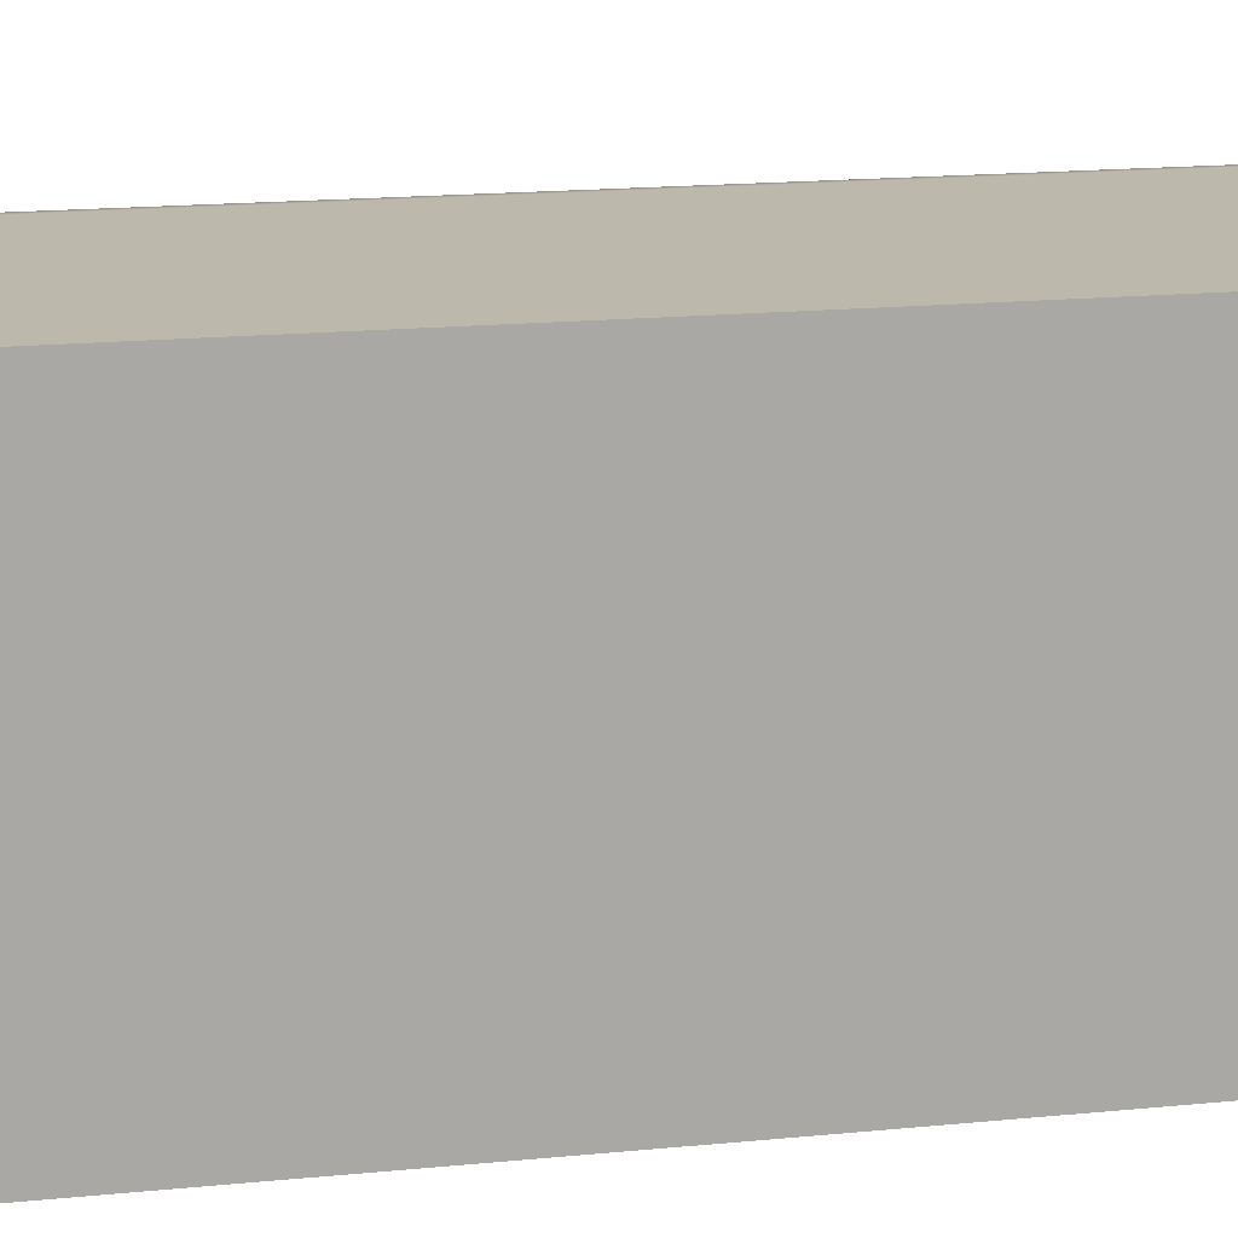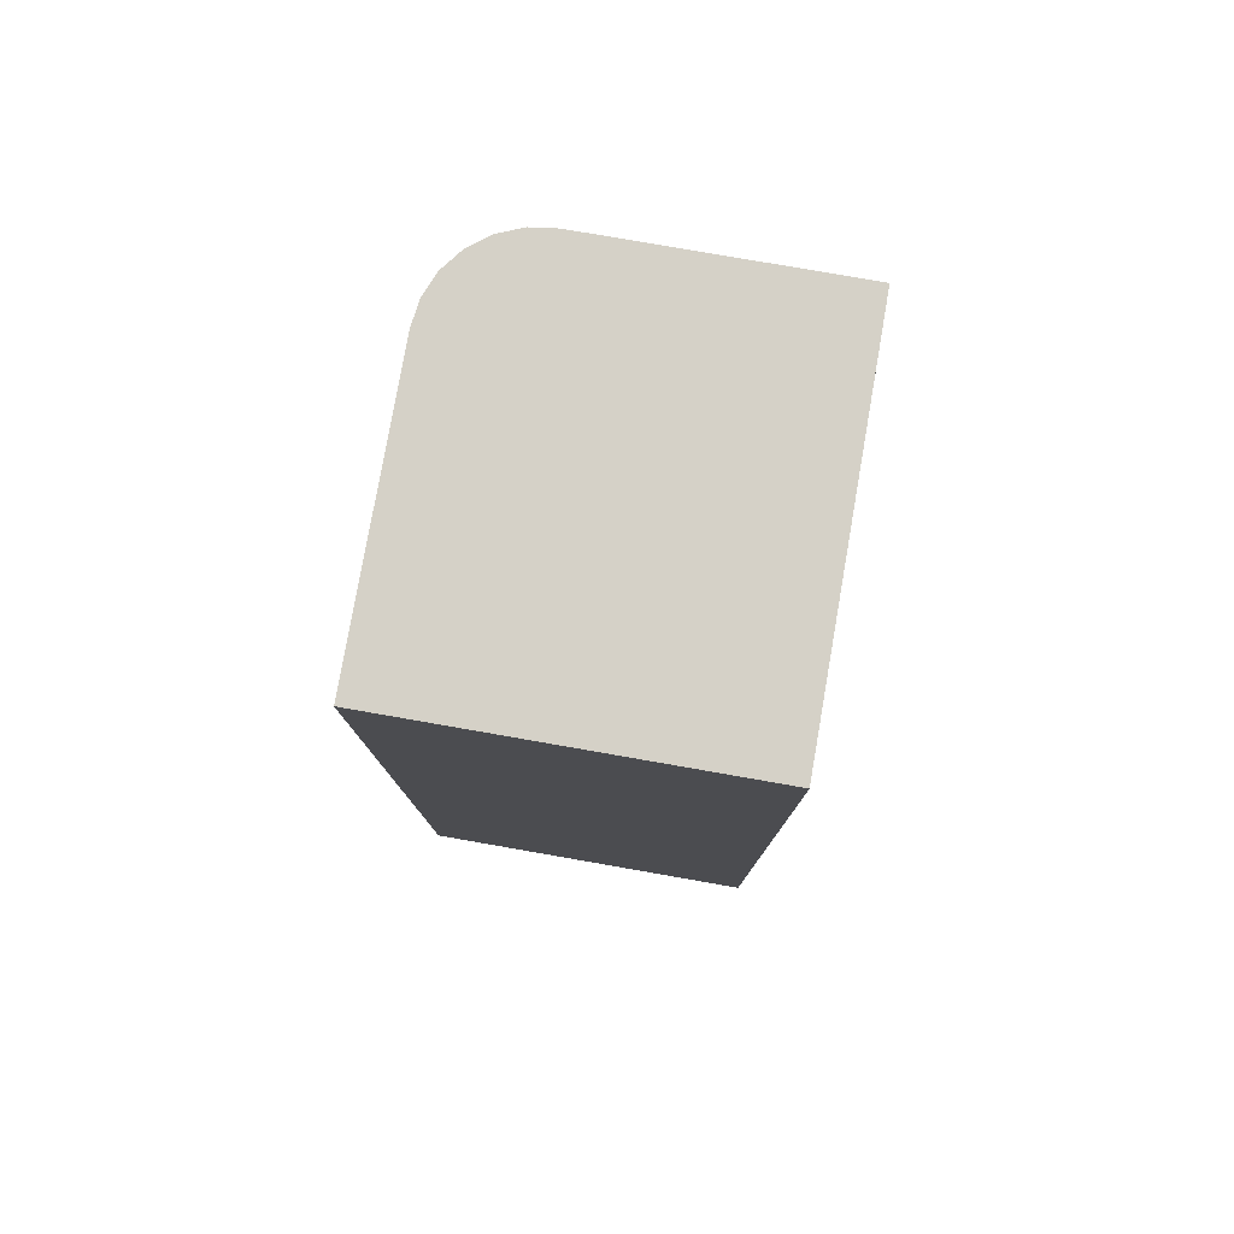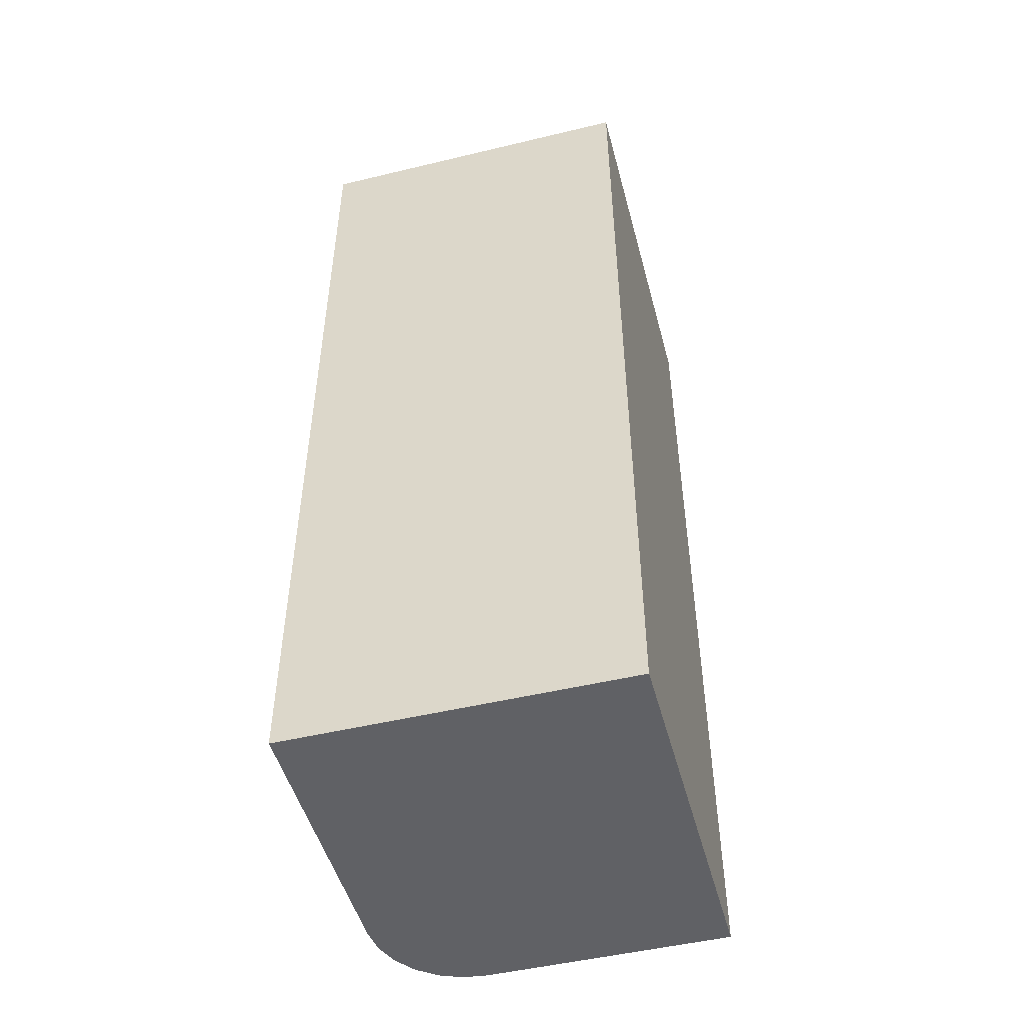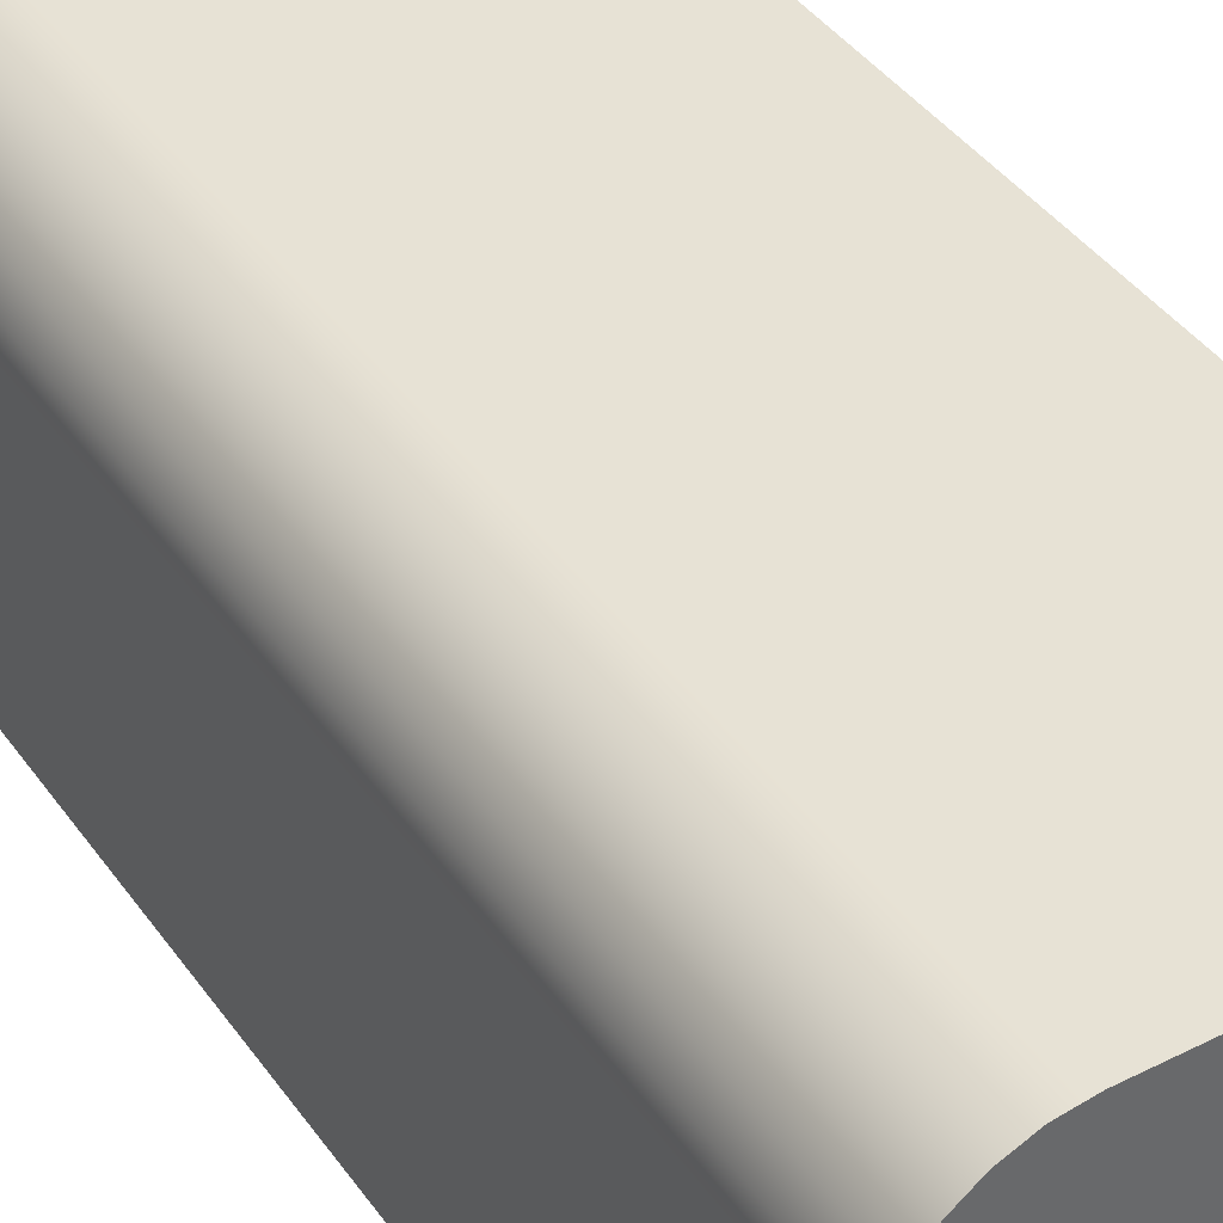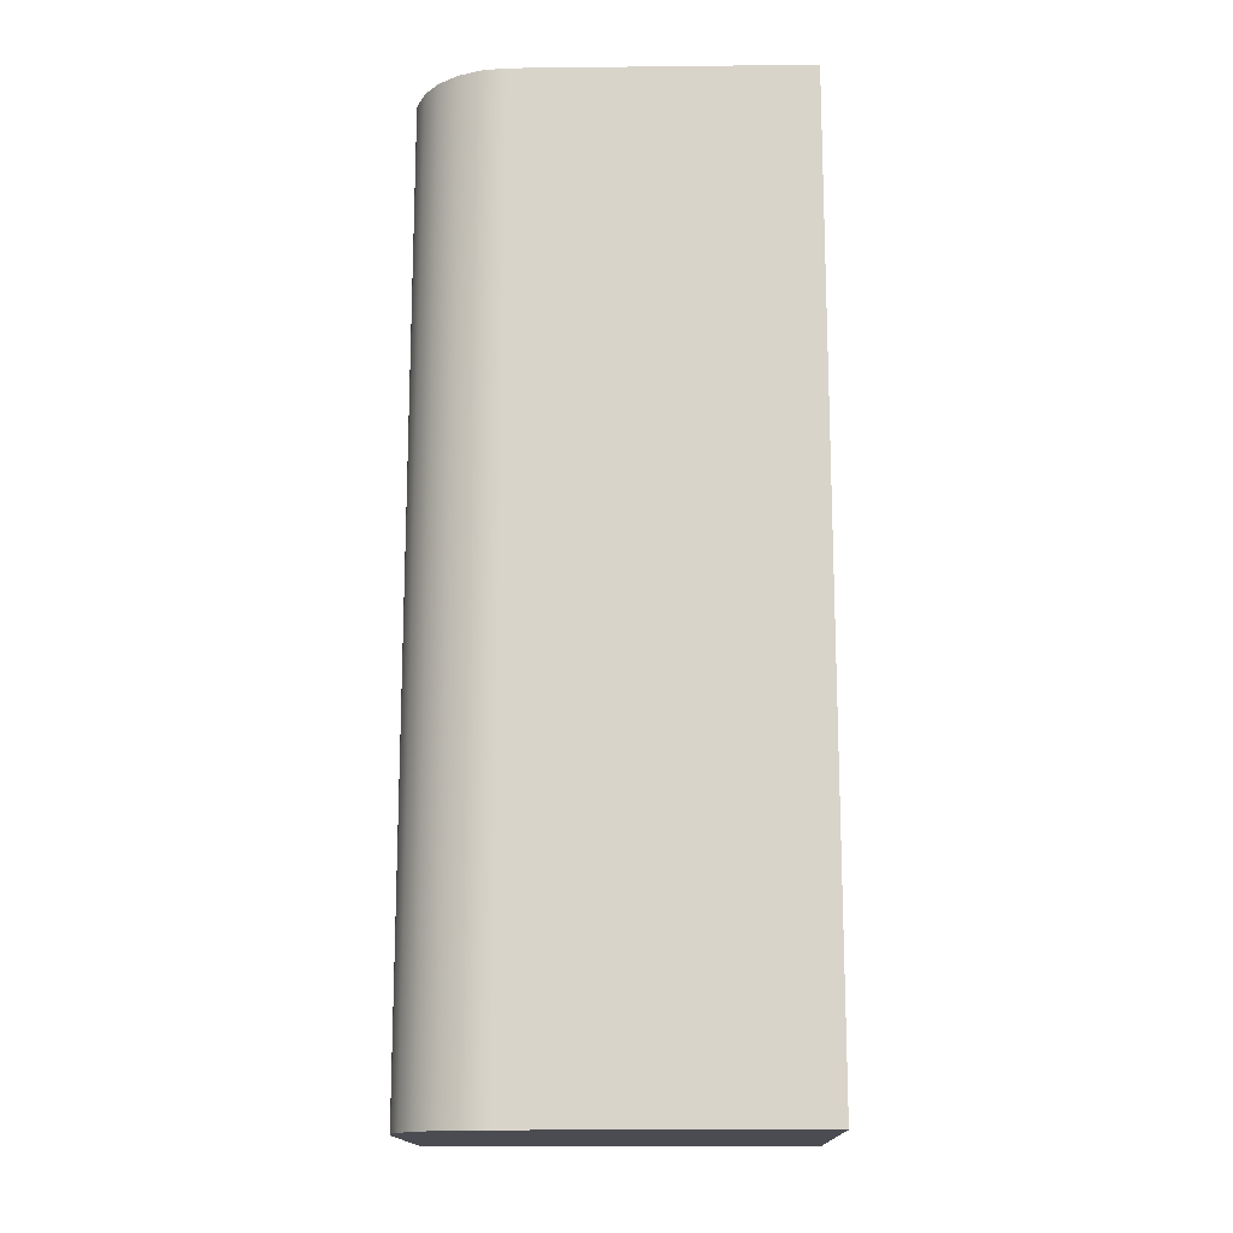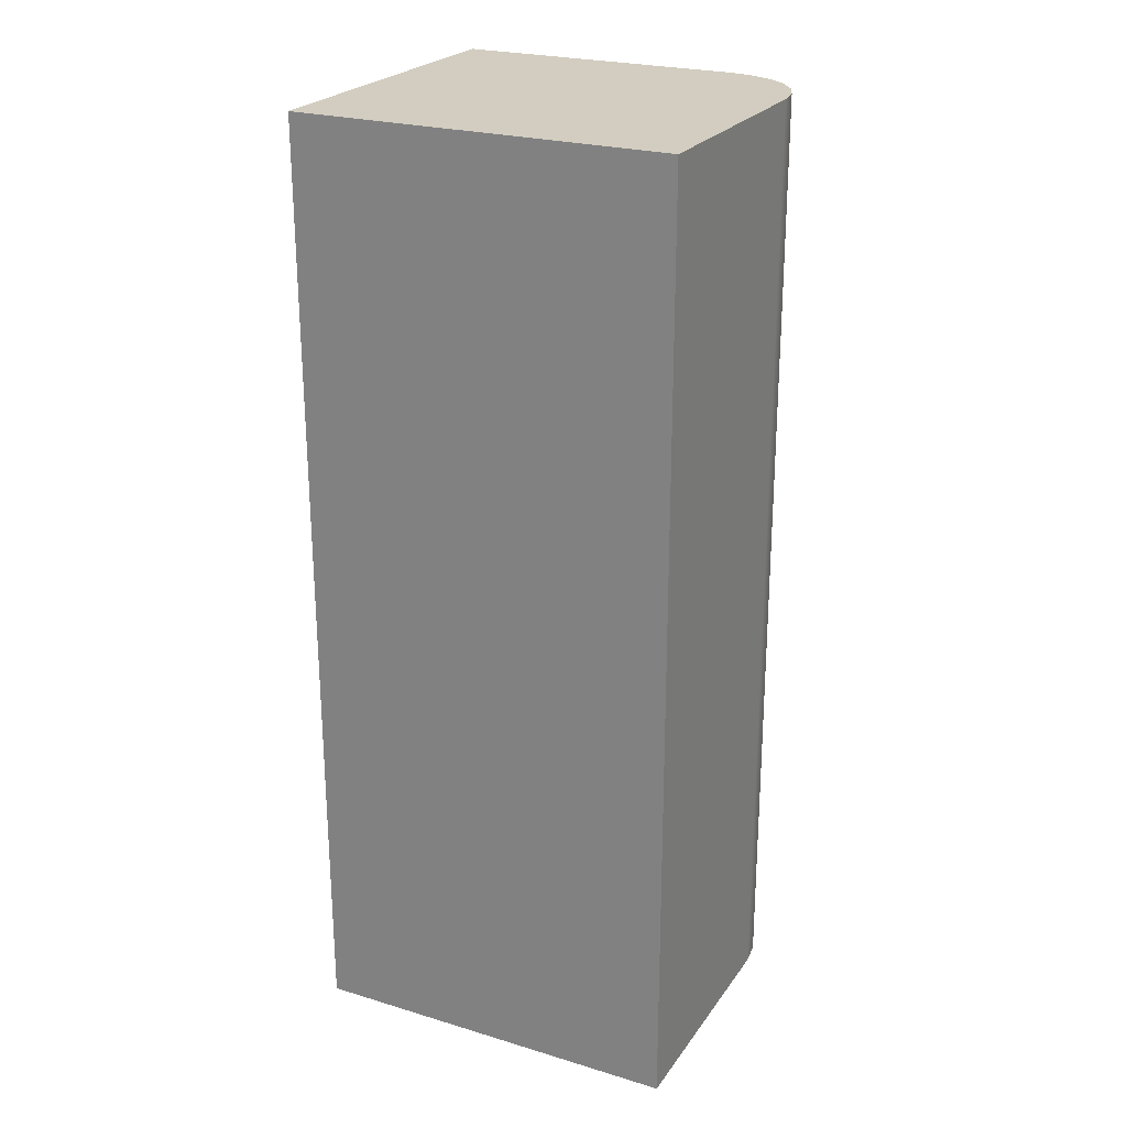
<metadata>
{"format":"obj","ext":"obj","renderer":"f3d","projection":"perspective","resolution":1024,"background":"white","views":[{"elev":14.8,"azim":-102.9,"up":"+Y"},{"elev":78.9,"azim":-80.1,"up":"+Z"},{"elev":-49.3,"azim":-75.1,"up":"+Z"},{"elev":40.4,"azim":148.2,"up":"+Y"},{"elev":-15.5,"azim":-178.7,"up":"+Z"},{"elev":24.3,"azim":26.4,"up":"+Z"}]}
</metadata>
<code>
g Body1
v 1.27 1.651 -5.08
v 1.248 1.815 -5.08
v 1.185 1.968 -5.08
v 1.084 2.1 -5.08
v 0.9525 2.201 -5.08
v 0.7994 2.264 -5.08
v 0.635 2.286 -5.08
v 0.635 2.286 1.27
v 0.7994 2.264 1.27
v 0.9525 2.201 1.27
v 1.084 2.1 1.27
v 1.185 1.968 1.27
v 1.248 1.815 1.27
v 1.27 1.651 1.27
v 1.248 1.815 -1.905
v 1.185 1.968 -1.905
v 1.084 2.1 -1.905
v 0.9525 2.201 -1.905
v 0.7994 2.264 -1.905
v -1.27 2.286 -5.08
v -1.27 2.286 1.27
v 1.27 0 -5.08
v -1.27 0 -5.08
v -1.27 0 1.27
v 1.27 0 1.27
f 14 1 15
f 15 1 2
f 15 2 16
f 16 2 3
f 16 3 17
f 17 3 4
f 17 4 18
f 18 4 5
f 18 5 19
f 19 5 6
f 19 6 7
f 7 8 19
f 19 8 9
f 19 9 18
f 18 9 10
f 18 10 17
f 17 10 11
f 17 11 16
f 16 11 12
f 16 12 15
f 15 12 13
f 15 13 14
f 8 7 21
f 21 7 20
f 6 5 7
f 7 5 4
f 7 4 3
f 3 2 7
f 7 2 1
f 7 1 23
f 23 1 22
f 23 20 7
f 23 24 20
f 20 24 21
f 1 14 22
f 22 14 25
f 13 8 14
f 14 8 24
f 14 24 25
f 13 12 8
f 8 12 11
f 8 11 10
f 10 9 8
f 8 21 24
f 25 24 22
f 22 24 23

</code>
